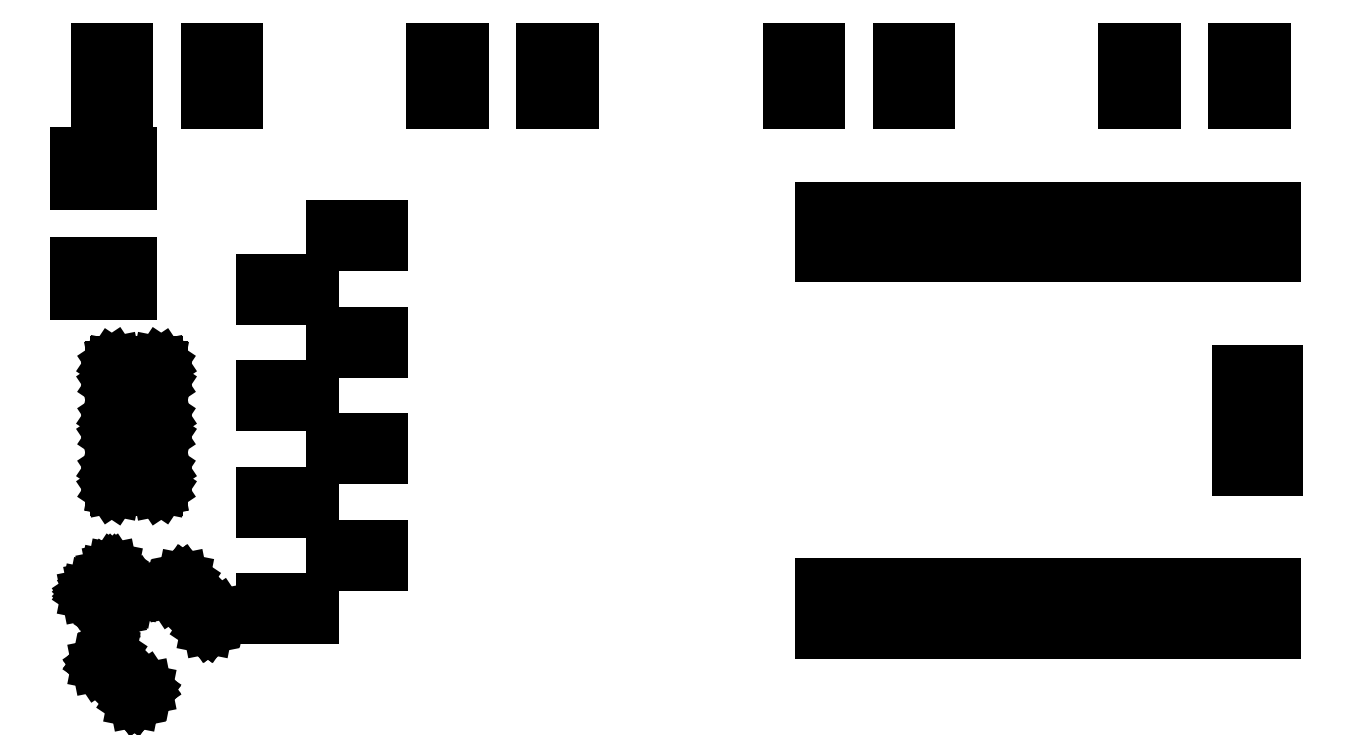
<metadata>
{"format":"dxf","ext":"dxf","renderer":"ezdxf+matplotlib","layout":"modelspace","background":"white","min_lineweight":24,"dpi":150}
</metadata>
<code>
0
SECTION
2
ENTITIES
0
LINE
8
BLACK
10
179.5
20
-96.47
11
179.6
21
-96.52
0
LINE
8
BLACK
10
179.6
20
-96.52
11
181.2
21
-98.08
0
LINE
8
BLACK
10
181.2
20
-98.08
11
181.2
21
-98.16
0
LINE
8
BLACK
10
181.2
20
-98.16
11
181.3
21
-98.26
0
LINE
8
BLACK
10
181.3
20
-98.26
11
181.2
21
-98.35
0
LINE
8
BLACK
10
181.2
20
-98.35
11
181.2
21
-98.43
0
LINE
8
BLACK
10
181.2
20
-98.43
11
180.8
21
-98.79
0
LINE
8
BLACK
10
180.8
20
-98.79
11
180.8
21
-98.84
0
LINE
8
BLACK
10
180.8
20
-98.84
11
180.7
21
-98.86
0
LINE
8
BLACK
10
180.7
20
-98.86
11
180.6
21
-98.84
0
LINE
8
BLACK
10
180.6
20
-98.84
11
180.5
21
-98.79
0
LINE
8
BLACK
10
180.5
20
-98.79
11
178.9
21
-97.23
0
LINE
8
BLACK
10
178.9
20
-97.23
11
178.9
21
-97.15
0
LINE
8
BLACK
10
178.9
20
-97.15
11
178.8
21
-97.05
0
LINE
8
BLACK
10
178.8
20
-97.05
11
178.9
21
-96.96
0
LINE
8
BLACK
10
178.9
20
-96.96
11
178.9
21
-96.88
0
LINE
8
BLACK
10
178.9
20
-96.88
11
179.3
21
-96.52
0
LINE
8
BLACK
10
179.3
20
-96.52
11
179.4
21
-96.47
0
LINE
8
BLACK
10
179.4
20
-96.47
11
179.5
21
-96.45
0
LINE
8
BLACK
10
179.5
20
-96.45
11
179.5
21
-96.47
0
LINE
8
BLACK
10
214.7
20
-95.59
11
213.3
21
-95.59
0
LINE
8
BLACK
10
213.3
20
-95.59
11
213.3
21
-93.19
0
LINE
8
BLACK
10
213.3
20
-93.19
11
214.7
21
-93.19
0
LINE
8
BLACK
10
214.7
20
-93.19
11
214.7
21
-95.59
0
LINE
8
BLACK
10
217.3
20
-95.59
11
215.9
21
-95.59
0
LINE
8
BLACK
10
215.9
20
-95.59
11
215.9
21
-93.19
0
LINE
8
BLACK
10
215.9
20
-93.19
11
217.3
21
-93.19
0
LINE
8
BLACK
10
217.3
20
-93.19
11
217.3
21
-95.59
0
LINE
8
BLACK
10
219.8
20
-95.59
11
218.4
21
-95.59
0
LINE
8
BLACK
10
218.4
20
-95.59
11
218.4
21
-93.19
0
LINE
8
BLACK
10
218.4
20
-93.19
11
219.8
21
-93.19
0
LINE
8
BLACK
10
219.8
20
-93.19
11
219.8
21
-95.59
0
LINE
8
BLACK
10
222.4
20
-95.59
11
221
21
-95.59
0
LINE
8
BLACK
10
221
20
-95.59
11
221
21
-93.19
0
LINE
8
BLACK
10
221
20
-93.19
11
222.4
21
-93.19
0
LINE
8
BLACK
10
222.4
20
-93.19
11
222.4
21
-95.59
0
LINE
8
BLACK
10
224.9
20
-95.59
11
223.5
21
-95.59
0
LINE
8
BLACK
10
223.5
20
-95.59
11
223.5
21
-93.19
0
LINE
8
BLACK
10
223.5
20
-93.19
11
224.9
21
-93.19
0
LINE
8
BLACK
10
224.9
20
-93.19
11
224.9
21
-95.59
0
LINE
8
BLACK
10
227.4
20
-95.59
11
226
21
-95.59
0
LINE
8
BLACK
10
226
20
-95.59
11
226
21
-93.19
0
LINE
8
BLACK
10
226
20
-93.19
11
227.4
21
-93.19
0
LINE
8
BLACK
10
227.4
20
-93.19
11
227.4
21
-95.59
0
LINE
8
BLACK
10
230
20
-95.59
11
228.6
21
-95.59
0
LINE
8
BLACK
10
228.6
20
-95.59
11
228.6
21
-93.19
0
LINE
8
BLACK
10
228.6
20
-93.19
11
230
21
-93.19
0
LINE
8
BLACK
10
230
20
-93.19
11
230
21
-95.59
0
LINE
8
BLACK
10
232.5
20
-95.59
11
231.1
21
-95.59
0
LINE
8
BLACK
10
231.1
20
-95.59
11
231.1
21
-93.19
0
LINE
8
BLACK
10
231.1
20
-93.19
11
232.5
21
-93.19
0
LINE
8
BLACK
10
232.5
20
-93.19
11
232.5
21
-95.59
0
LINE
8
BLACK
10
235.1
20
-95.59
11
233.7
21
-95.59
0
LINE
8
BLACK
10
233.7
20
-95.59
11
233.7
21
-93.19
0
LINE
8
BLACK
10
233.7
20
-93.19
11
235.1
21
-93.19
0
LINE
8
BLACK
10
235.1
20
-93.19
11
235.1
21
-95.59
0
LINE
8
BLACK
10
183
20
-92.97
11
183.1
21
-93.02
0
LINE
8
BLACK
10
183.1
20
-93.02
11
184.7
21
-94.58
0
LINE
8
BLACK
10
184.7
20
-94.58
11
184.7
21
-94.66
0
LINE
8
BLACK
10
184.7
20
-94.66
11
184.8
21
-94.76
0
LINE
8
BLACK
10
184.8
20
-94.76
11
184.7
21
-94.85
0
LINE
8
BLACK
10
184.7
20
-94.85
11
184.7
21
-94.93
0
LINE
8
BLACK
10
184.7
20
-94.93
11
184.3
21
-95.29
0
LINE
8
BLACK
10
184.3
20
-95.29
11
184.3
21
-95.34
0
LINE
8
BLACK
10
184.3
20
-95.34
11
184.2
21
-95.36
0
LINE
8
BLACK
10
184.2
20
-95.36
11
184.1
21
-95.34
0
LINE
8
BLACK
10
184.1
20
-95.34
11
184
21
-95.29
0
LINE
8
BLACK
10
184
20
-95.29
11
182.4
21
-93.73
0
LINE
8
BLACK
10
182.4
20
-93.73
11
182.4
21
-93.65
0
LINE
8
BLACK
10
182.4
20
-93.65
11
182.4
21
-93.55
0
LINE
8
BLACK
10
182.4
20
-93.55
11
182.4
21
-93.46
0
LINE
8
BLACK
10
182.4
20
-93.46
11
182.4
21
-93.38
0
LINE
8
BLACK
10
182.4
20
-93.38
11
182.8
21
-93.02
0
LINE
8
BLACK
10
182.8
20
-93.02
11
182.9
21
-92.97
0
LINE
8
BLACK
10
182.9
20
-92.97
11
183
21
-92.95
0
LINE
8
BLACK
10
183
20
-92.95
11
183
21
-92.97
0
LINE
8
BLACK
10
189.2
20
-94.89
11
186.7
21
-94.89
0
LINE
8
BLACK
10
186.7
20
-94.89
11
186.7
21
-93.89
0
LINE
8
BLACK
10
186.7
20
-93.89
11
189.2
21
-93.89
0
LINE
8
BLACK
10
189.2
20
-93.89
11
189.2
21
-94.89
0
LINE
8
BLACK
10
178.8
20
-93.34
11
178.8
21
-93.38
0
LINE
8
BLACK
10
178.8
20
-93.38
11
179.8
21
-94.37
0
LINE
8
BLACK
10
179.8
20
-94.37
11
179.8
21
-94.42
0
LINE
8
BLACK
10
179.8
20
-94.42
11
179.9
21
-94.47
0
LINE
8
BLACK
10
179.9
20
-94.47
11
179.8
21
-94.53
0
LINE
8
BLACK
10
179.8
20
-94.53
11
179.8
21
-94.58
0
LINE
8
BLACK
10
179.8
20
-94.58
11
179.6
21
-94.79
0
LINE
8
BLACK
10
179.6
20
-94.79
11
179.5
21
-94.82
0
LINE
8
BLACK
10
179.5
20
-94.82
11
179.5
21
-94.83
0
LINE
8
BLACK
10
179.5
20
-94.83
11
179.4
21
-94.82
0
LINE
8
BLACK
10
179.4
20
-94.82
11
179.4
21
-94.79
0
LINE
8
BLACK
10
179.4
20
-94.79
11
178.4
21
-93.8
0
LINE
8
BLACK
10
178.4
20
-93.8
11
178.4
21
-93.75
0
LINE
8
BLACK
10
178.4
20
-93.75
11
178.3
21
-93.69
0
LINE
8
BLACK
10
178.3
20
-93.69
11
178.4
21
-93.64
0
LINE
8
BLACK
10
178.4
20
-93.64
11
178.4
21
-93.59
0
LINE
8
BLACK
10
178.4
20
-93.59
11
178.6
21
-93.38
0
LINE
8
BLACK
10
178.6
20
-93.38
11
178.7
21
-93.34
0
LINE
8
BLACK
10
178.7
20
-93.34
11
178.7
21
-93.33
0
LINE
8
BLACK
10
178.7
20
-93.33
11
178.8
21
-93.34
0
LINE
8
BLACK
10
179.7
20
-92.46
11
179.7
21
-92.49
0
LINE
8
BLACK
10
179.7
20
-92.49
11
180.7
21
-93.48
0
LINE
8
BLACK
10
180.7
20
-93.48
11
180.7
21
-93.53
0
LINE
8
BLACK
10
180.7
20
-93.53
11
180.7
21
-93.59
0
LINE
8
BLACK
10
180.7
20
-93.59
11
180.7
21
-93.65
0
LINE
8
BLACK
10
180.7
20
-93.65
11
180.7
21
-93.69
0
LINE
8
BLACK
10
180.7
20
-93.69
11
180.5
21
-93.91
0
LINE
8
BLACK
10
180.5
20
-93.91
11
180.4
21
-93.94
0
LINE
8
BLACK
10
180.4
20
-93.94
11
180.4
21
-93.95
0
LINE
8
BLACK
10
180.4
20
-93.95
11
180.3
21
-93.94
0
LINE
8
BLACK
10
180.3
20
-93.94
11
180.3
21
-93.91
0
LINE
8
BLACK
10
180.3
20
-93.91
11
179.3
21
-92.92
0
LINE
8
BLACK
10
179.3
20
-92.92
11
179.2
21
-92.87
0
LINE
8
BLACK
10
179.2
20
-92.87
11
179.2
21
-92.81
0
LINE
8
BLACK
10
179.2
20
-92.81
11
179.2
21
-92.75
0
LINE
8
BLACK
10
179.2
20
-92.75
11
179.3
21
-92.71
0
LINE
8
BLACK
10
179.3
20
-92.71
11
179.5
21
-92.49
0
LINE
8
BLACK
10
179.5
20
-92.49
11
179.5
21
-92.46
0
LINE
8
BLACK
10
179.5
20
-92.46
11
179.6
21
-92.45
0
LINE
8
BLACK
10
179.6
20
-92.45
11
179.7
21
-92.46
0
LINE
8
BLACK
10
192.5
20
-92.35
11
190
21
-92.35
0
LINE
8
BLACK
10
190
20
-92.35
11
190
21
-91.35
0
LINE
8
BLACK
10
190
20
-91.35
11
192.5
21
-91.35
0
LINE
8
BLACK
10
192.5
20
-91.35
11
192.5
21
-92.35
0
LINE
8
BLACK
10
189.2
20
-89.81
11
186.7
21
-89.81
0
LINE
8
BLACK
10
186.7
20
-89.81
11
186.7
21
-88.81
0
LINE
8
BLACK
10
186.7
20
-88.81
11
189.2
21
-88.81
0
LINE
8
BLACK
10
189.2
20
-88.81
11
189.2
21
-89.81
0
LINE
8
BLACK
10
181.9
20
-87.62
11
181.9
21
-87.67
0
LINE
8
BLACK
10
181.9
20
-87.67
11
182
21
-87.75
0
LINE
8
BLACK
10
182
20
-87.75
11
182
21
-87.84
0
LINE
8
BLACK
10
182
20
-87.84
11
182
21
-88.56
0
LINE
8
BLACK
10
182
20
-88.56
11
182
21
-88.65
0
LINE
8
BLACK
10
182
20
-88.65
11
181.9
21
-88.73
0
LINE
8
BLACK
10
181.9
20
-88.73
11
181.9
21
-88.78
0
LINE
8
BLACK
10
181.9
20
-88.78
11
181.8
21
-88.8
0
LINE
8
BLACK
10
181.8
20
-88.8
11
179.7
21
-88.8
0
LINE
8
BLACK
10
179.7
20
-88.8
11
179.6
21
-88.78
0
LINE
8
BLACK
10
179.6
20
-88.78
11
179.6
21
-88.73
0
LINE
8
BLACK
10
179.6
20
-88.73
11
179.5
21
-88.65
0
LINE
8
BLACK
10
179.5
20
-88.65
11
179.5
21
-88.56
0
LINE
8
BLACK
10
179.5
20
-88.56
11
179.5
21
-87.84
0
LINE
8
BLACK
10
179.5
20
-87.84
11
179.5
21
-87.75
0
LINE
8
BLACK
10
179.5
20
-87.75
11
179.6
21
-87.67
0
LINE
8
BLACK
10
179.6
20
-87.67
11
179.6
21
-87.62
0
LINE
8
BLACK
10
179.6
20
-87.62
11
179.7
21
-87.6
0
LINE
8
BLACK
10
179.7
20
-87.6
11
181.8
21
-87.6
0
LINE
8
BLACK
10
181.8
20
-87.6
11
181.9
21
-87.62
0
LINE
8
BLACK
10
235.2
20
-87.82
11
233.2
21
-87.82
0
LINE
8
BLACK
10
233.2
20
-87.82
11
233.2
21
-86.22
0
LINE
8
BLACK
10
233.2
20
-86.22
11
235.2
21
-86.22
0
LINE
8
BLACK
10
235.2
20
-86.22
11
235.2
21
-87.82
0
LINE
8
BLACK
10
192.5
20
-87.27
11
190
21
-87.27
0
LINE
8
BLACK
10
190
20
-87.27
11
190
21
-86.27
0
LINE
8
BLACK
10
190
20
-86.27
11
192.5
21
-86.27
0
LINE
8
BLACK
10
192.5
20
-86.27
11
192.5
21
-87.27
0
LINE
8
BLACK
10
181.9
20
-85.12
11
181.9
21
-85.17
0
LINE
8
BLACK
10
181.9
20
-85.17
11
182
21
-85.25
0
LINE
8
BLACK
10
182
20
-85.25
11
182
21
-85.34
0
LINE
8
BLACK
10
182
20
-85.34
11
182
21
-86.06
0
LINE
8
BLACK
10
182
20
-86.06
11
182
21
-86.15
0
LINE
8
BLACK
10
182
20
-86.15
11
181.9
21
-86.23
0
LINE
8
BLACK
10
181.9
20
-86.23
11
181.9
21
-86.28
0
LINE
8
BLACK
10
181.9
20
-86.28
11
181.8
21
-86.3
0
LINE
8
BLACK
10
181.8
20
-86.3
11
179.7
21
-86.3
0
LINE
8
BLACK
10
179.7
20
-86.3
11
179.6
21
-86.28
0
LINE
8
BLACK
10
179.6
20
-86.28
11
179.6
21
-86.23
0
LINE
8
BLACK
10
179.6
20
-86.23
11
179.5
21
-86.15
0
LINE
8
BLACK
10
179.5
20
-86.15
11
179.5
21
-86.06
0
LINE
8
BLACK
10
179.5
20
-86.06
11
179.5
21
-85.34
0
LINE
8
BLACK
10
179.5
20
-85.34
11
179.5
21
-85.25
0
LINE
8
BLACK
10
179.5
20
-85.25
11
179.6
21
-85.17
0
LINE
8
BLACK
10
179.6
20
-85.17
11
179.6
21
-85.12
0
LINE
8
BLACK
10
179.6
20
-85.12
11
179.7
21
-85.1
0
LINE
8
BLACK
10
179.7
20
-85.1
11
181.8
21
-85.1
0
LINE
8
BLACK
10
181.8
20
-85.1
11
181.9
21
-85.12
0
LINE
8
BLACK
10
189.2
20
-84.73
11
186.7
21
-84.73
0
LINE
8
BLACK
10
186.7
20
-84.73
11
186.7
21
-83.73
0
LINE
8
BLACK
10
186.7
20
-83.73
11
189.2
21
-83.73
0
LINE
8
BLACK
10
189.2
20
-83.73
11
189.2
21
-84.73
0
LINE
8
BLACK
10
235.2
20
-84.62
11
233.2
21
-84.62
0
LINE
8
BLACK
10
233.2
20
-84.62
11
233.2
21
-83.02
0
LINE
8
BLACK
10
233.2
20
-83.02
11
235.2
21
-83.02
0
LINE
8
BLACK
10
235.2
20
-83.02
11
235.2
21
-84.62
0
LINE
8
BLACK
10
181.9
20
-82.62
11
181.9
21
-82.67
0
LINE
8
BLACK
10
181.9
20
-82.67
11
182
21
-82.75
0
LINE
8
BLACK
10
182
20
-82.75
11
182
21
-82.84
0
LINE
8
BLACK
10
182
20
-82.84
11
182
21
-83.56
0
LINE
8
BLACK
10
182
20
-83.56
11
182
21
-83.65
0
LINE
8
BLACK
10
182
20
-83.65
11
181.9
21
-83.73
0
LINE
8
BLACK
10
181.9
20
-83.73
11
181.9
21
-83.78
0
LINE
8
BLACK
10
181.9
20
-83.78
11
181.8
21
-83.8
0
LINE
8
BLACK
10
181.8
20
-83.8
11
179.7
21
-83.8
0
LINE
8
BLACK
10
179.7
20
-83.8
11
179.6
21
-83.78
0
LINE
8
BLACK
10
179.6
20
-83.78
11
179.6
21
-83.73
0
LINE
8
BLACK
10
179.6
20
-83.73
11
179.5
21
-83.65
0
LINE
8
BLACK
10
179.5
20
-83.65
11
179.5
21
-83.56
0
LINE
8
BLACK
10
179.5
20
-83.56
11
179.5
21
-82.84
0
LINE
8
BLACK
10
179.5
20
-82.84
11
179.5
21
-82.75
0
LINE
8
BLACK
10
179.5
20
-82.75
11
179.6
21
-82.67
0
LINE
8
BLACK
10
179.6
20
-82.67
11
179.6
21
-82.62
0
LINE
8
BLACK
10
179.6
20
-82.62
11
179.7
21
-82.6
0
LINE
8
BLACK
10
179.7
20
-82.6
11
181.8
21
-82.6
0
LINE
8
BLACK
10
181.8
20
-82.6
11
181.9
21
-82.62
0
LINE
8
BLACK
10
192.5
20
-82.19
11
190
21
-82.19
0
LINE
8
BLACK
10
190
20
-82.19
11
190
21
-81.19
0
LINE
8
BLACK
10
190
20
-81.19
11
192.5
21
-81.19
0
LINE
8
BLACK
10
192.5
20
-81.19
11
192.5
21
-82.19
0
LINE
8
BLACK
10
189.2
20
-79.66
11
186.7
21
-79.66
0
LINE
8
BLACK
10
186.7
20
-79.66
11
186.7
21
-78.66
0
LINE
8
BLACK
10
186.7
20
-78.66
11
189.2
21
-78.66
0
LINE
8
BLACK
10
189.2
20
-78.66
11
189.2
21
-79.66
0
LINE
8
BLACK
10
178.8
20
-79.42
11
177.8
21
-79.42
0
LINE
8
BLACK
10
177.8
20
-79.42
11
177.8
21
-77.88
0
LINE
8
BLACK
10
177.8
20
-77.88
11
178.8
21
-77.88
0
LINE
8
BLACK
10
178.8
20
-77.88
11
178.8
21
-79.42
0
LINE
8
BLACK
10
180.5
20
-79.42
11
179.5
21
-79.42
0
LINE
8
BLACK
10
179.5
20
-79.42
11
179.5
21
-77.88
0
LINE
8
BLACK
10
179.5
20
-77.88
11
180.5
21
-77.88
0
LINE
8
BLACK
10
180.5
20
-77.88
11
180.5
21
-79.42
0
LINE
8
BLACK
10
214.7
20
-77.65
11
213.3
21
-77.65
0
LINE
8
BLACK
10
213.3
20
-77.65
11
213.3
21
-75.25
0
LINE
8
BLACK
10
213.3
20
-75.25
11
214.7
21
-75.25
0
LINE
8
BLACK
10
214.7
20
-75.25
11
214.7
21
-77.65
0
LINE
8
BLACK
10
217.3
20
-77.65
11
215.9
21
-77.65
0
LINE
8
BLACK
10
215.9
20
-77.65
11
215.9
21
-75.25
0
LINE
8
BLACK
10
215.9
20
-75.25
11
217.3
21
-75.25
0
LINE
8
BLACK
10
217.3
20
-75.25
11
217.3
21
-77.65
0
LINE
8
BLACK
10
219.8
20
-77.65
11
218.4
21
-77.65
0
LINE
8
BLACK
10
218.4
20
-77.65
11
218.4
21
-75.25
0
LINE
8
BLACK
10
218.4
20
-75.25
11
219.8
21
-75.25
0
LINE
8
BLACK
10
219.8
20
-75.25
11
219.8
21
-77.65
0
LINE
8
BLACK
10
222.4
20
-77.65
11
221
21
-77.65
0
LINE
8
BLACK
10
221
20
-77.65
11
221
21
-75.25
0
LINE
8
BLACK
10
221
20
-75.25
11
222.4
21
-75.25
0
LINE
8
BLACK
10
222.4
20
-75.25
11
222.4
21
-77.65
0
LINE
8
BLACK
10
224.9
20
-77.65
11
223.5
21
-77.65
0
LINE
8
BLACK
10
223.5
20
-77.65
11
223.5
21
-75.25
0
LINE
8
BLACK
10
223.5
20
-75.25
11
224.9
21
-75.25
0
LINE
8
BLACK
10
224.9
20
-75.25
11
224.9
21
-77.65
0
LINE
8
BLACK
10
227.4
20
-77.65
11
226
21
-77.65
0
LINE
8
BLACK
10
226
20
-77.65
11
226
21
-75.25
0
LINE
8
BLACK
10
226
20
-75.25
11
227.4
21
-75.25
0
LINE
8
BLACK
10
227.4
20
-75.25
11
227.4
21
-77.65
0
LINE
8
BLACK
10
230
20
-77.65
11
228.6
21
-77.65
0
LINE
8
BLACK
10
228.6
20
-77.65
11
228.6
21
-75.25
0
LINE
8
BLACK
10
228.6
20
-75.25
11
230
21
-75.25
0
LINE
8
BLACK
10
230
20
-75.25
11
230
21
-77.65
0
LINE
8
BLACK
10
232.5
20
-77.65
11
231.1
21
-77.65
0
LINE
8
BLACK
10
231.1
20
-77.65
11
231.1
21
-75.25
0
LINE
8
BLACK
10
231.1
20
-75.25
11
232.5
21
-75.25
0
LINE
8
BLACK
10
232.5
20
-75.25
11
232.5
21
-77.65
0
LINE
8
BLACK
10
235.1
20
-77.65
11
233.7
21
-77.65
0
LINE
8
BLACK
10
233.7
20
-77.65
11
233.7
21
-75.25
0
LINE
8
BLACK
10
233.7
20
-75.25
11
235.1
21
-75.25
0
LINE
8
BLACK
10
235.1
20
-75.25
11
235.1
21
-77.65
0
LINE
8
BLACK
10
192.5
20
-77.11
11
190
21
-77.11
0
LINE
8
BLACK
10
190
20
-77.11
11
190
21
-76.11
0
LINE
8
BLACK
10
190
20
-76.11
11
192.5
21
-76.11
0
LINE
8
BLACK
10
192.5
20
-76.11
11
192.5
21
-77.11
0
LINE
8
BLACK
10
178.8
20
-74.17
11
177.8
21
-74.17
0
LINE
8
BLACK
10
177.8
20
-74.17
11
177.8
21
-72.62
0
LINE
8
BLACK
10
177.8
20
-72.62
11
178.8
21
-72.62
0
LINE
8
BLACK
10
178.8
20
-72.62
11
178.8
21
-74.17
0
LINE
8
BLACK
10
180.5
20
-74.17
11
179.5
21
-74.17
0
LINE
8
BLACK
10
179.5
20
-74.17
11
179.5
21
-72.62
0
LINE
8
BLACK
10
179.5
20
-72.62
11
180.5
21
-72.62
0
LINE
8
BLACK
10
180.5
20
-72.62
11
180.5
21
-74.17
0
LINE
8
BLACK
10
180.3
20
-70.35
11
178.8
21
-70.35
0
LINE
8
BLACK
10
178.8
20
-70.35
11
178.8
21
-69.35
0
LINE
8
BLACK
10
178.8
20
-69.35
11
180.3
21
-69.35
0
LINE
8
BLACK
10
180.3
20
-69.35
11
180.3
21
-70.35
0
LINE
8
BLACK
10
185.6
20
-70.35
11
184
21
-70.35
0
LINE
8
BLACK
10
184
20
-70.35
11
184
21
-69.35
0
LINE
8
BLACK
10
184
20
-69.35
11
185.6
21
-69.35
0
LINE
8
BLACK
10
185.6
20
-69.35
11
185.6
21
-70.35
0
LINE
8
BLACK
10
196.3
20
-70.35
11
194.8
21
-70.35
0
LINE
8
BLACK
10
194.8
20
-70.35
11
194.8
21
-69.35
0
LINE
8
BLACK
10
194.8
20
-69.35
11
196.3
21
-69.35
0
LINE
8
BLACK
10
196.3
20
-69.35
11
196.3
21
-70.35
0
LINE
8
BLACK
10
201.6
20
-70.35
11
200
21
-70.35
0
LINE
8
BLACK
10
200
20
-70.35
11
200
21
-69.35
0
LINE
8
BLACK
10
200
20
-69.35
11
201.6
21
-69.35
0
LINE
8
BLACK
10
201.6
20
-69.35
11
201.6
21
-70.35
0
LINE
8
BLACK
10
213.3
20
-70.35
11
211.8
21
-70.35
0
LINE
8
BLACK
10
211.8
20
-70.35
11
211.8
21
-69.35
0
LINE
8
BLACK
10
211.8
20
-69.35
11
213.3
21
-69.35
0
LINE
8
BLACK
10
213.3
20
-69.35
11
213.3
21
-70.35
0
LINE
8
BLACK
10
218.6
20
-70.35
11
217
21
-70.35
0
LINE
8
BLACK
10
217
20
-70.35
11
217
21
-69.35
0
LINE
8
BLACK
10
217
20
-69.35
11
218.6
21
-69.35
0
LINE
8
BLACK
10
218.6
20
-69.35
11
218.6
21
-70.35
0
LINE
8
BLACK
10
229.3
20
-70.35
11
227.8
21
-70.35
0
LINE
8
BLACK
10
227.8
20
-70.35
11
227.8
21
-69.35
0
LINE
8
BLACK
10
227.8
20
-69.35
11
229.3
21
-69.35
0
LINE
8
BLACK
10
229.3
20
-69.35
11
229.3
21
-70.35
0
LINE
8
BLACK
10
234.6
20
-70.35
11
233
21
-70.35
0
LINE
8
BLACK
10
233
20
-70.35
11
233
21
-69.35
0
LINE
8
BLACK
10
233
20
-69.35
11
234.6
21
-69.35
0
LINE
8
BLACK
10
234.6
20
-69.35
11
234.6
21
-70.35
0
LINE
8
BLACK
10
180.3
20
-68.65
11
178.8
21
-68.65
0
LINE
8
BLACK
10
178.8
20
-68.65
11
178.8
21
-67.65
0
LINE
8
BLACK
10
178.8
20
-67.65
11
180.3
21
-67.65
0
LINE
8
BLACK
10
180.3
20
-67.65
11
180.3
21
-68.65
0
LINE
8
BLACK
10
185.6
20
-68.65
11
184
21
-68.65
0
LINE
8
BLACK
10
184
20
-68.65
11
184
21
-67.65
0
LINE
8
BLACK
10
184
20
-67.65
11
185.6
21
-67.65
0
LINE
8
BLACK
10
185.6
20
-67.65
11
185.6
21
-68.65
0
LINE
8
BLACK
10
196.3
20
-68.65
11
194.8
21
-68.65
0
LINE
8
BLACK
10
194.8
20
-68.65
11
194.8
21
-67.65
0
LINE
8
BLACK
10
194.8
20
-67.65
11
196.3
21
-67.65
0
LINE
8
BLACK
10
196.3
20
-67.65
11
196.3
21
-68.65
0
LINE
8
BLACK
10
201.6
20
-68.65
11
200
21
-68.65
0
LINE
8
BLACK
10
200
20
-68.65
11
200
21
-67.65
0
LINE
8
BLACK
10
200
20
-67.65
11
201.6
21
-67.65
0
LINE
8
BLACK
10
201.6
20
-67.65
11
201.6
21
-68.65
0
LINE
8
BLACK
10
213.3
20
-68.65
11
211.8
21
-68.65
0
LINE
8
BLACK
10
211.8
20
-68.65
11
211.8
21
-67.65
0
LINE
8
BLACK
10
211.8
20
-67.65
11
213.3
21
-67.65
0
LINE
8
BLACK
10
213.3
20
-67.65
11
213.3
21
-68.65
0
LINE
8
BLACK
10
218.6
20
-68.65
11
217
21
-68.65
0
LINE
8
BLACK
10
217
20
-68.65
11
217
21
-67.65
0
LINE
8
BLACK
10
217
20
-67.65
11
218.6
21
-67.65
0
LINE
8
BLACK
10
218.6
20
-67.65
11
218.6
21
-68.65
0
LINE
8
BLACK
10
229.3
20
-68.65
11
227.8
21
-68.65
0
LINE
8
BLACK
10
227.8
20
-68.65
11
227.8
21
-67.65
0
LINE
8
BLACK
10
227.8
20
-67.65
11
229.3
21
-67.65
0
LINE
8
BLACK
10
229.3
20
-67.65
11
229.3
21
-68.65
0
LINE
8
BLACK
10
234.6
20
-68.65
11
233
21
-68.65
0
LINE
8
BLACK
10
233
20
-68.65
11
233
21
-67.65
0
LINE
8
BLACK
10
233
20
-67.65
11
234.6
21
-67.65
0
LINE
8
BLACK
10
234.6
20
-67.65
11
234.6
21
-68.65
0
ENDSEC
0
EOF

</code>
